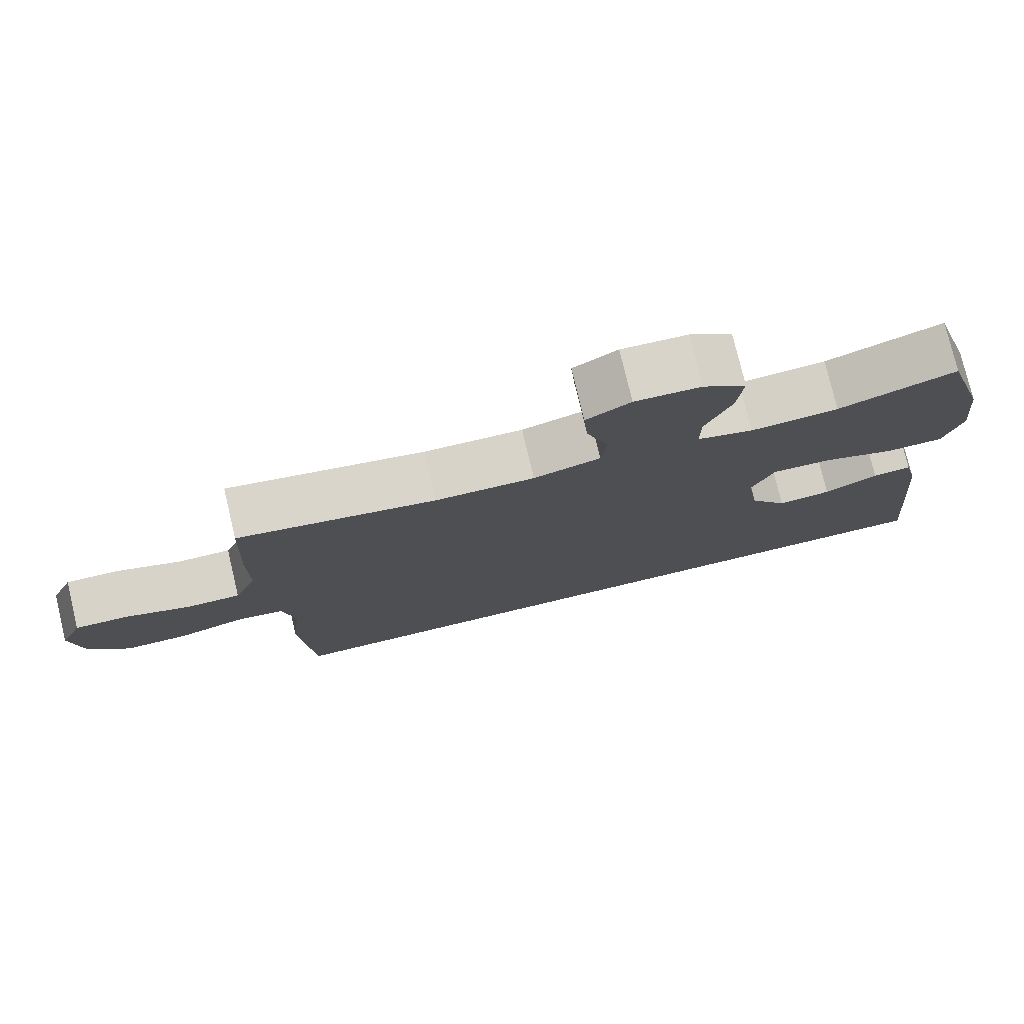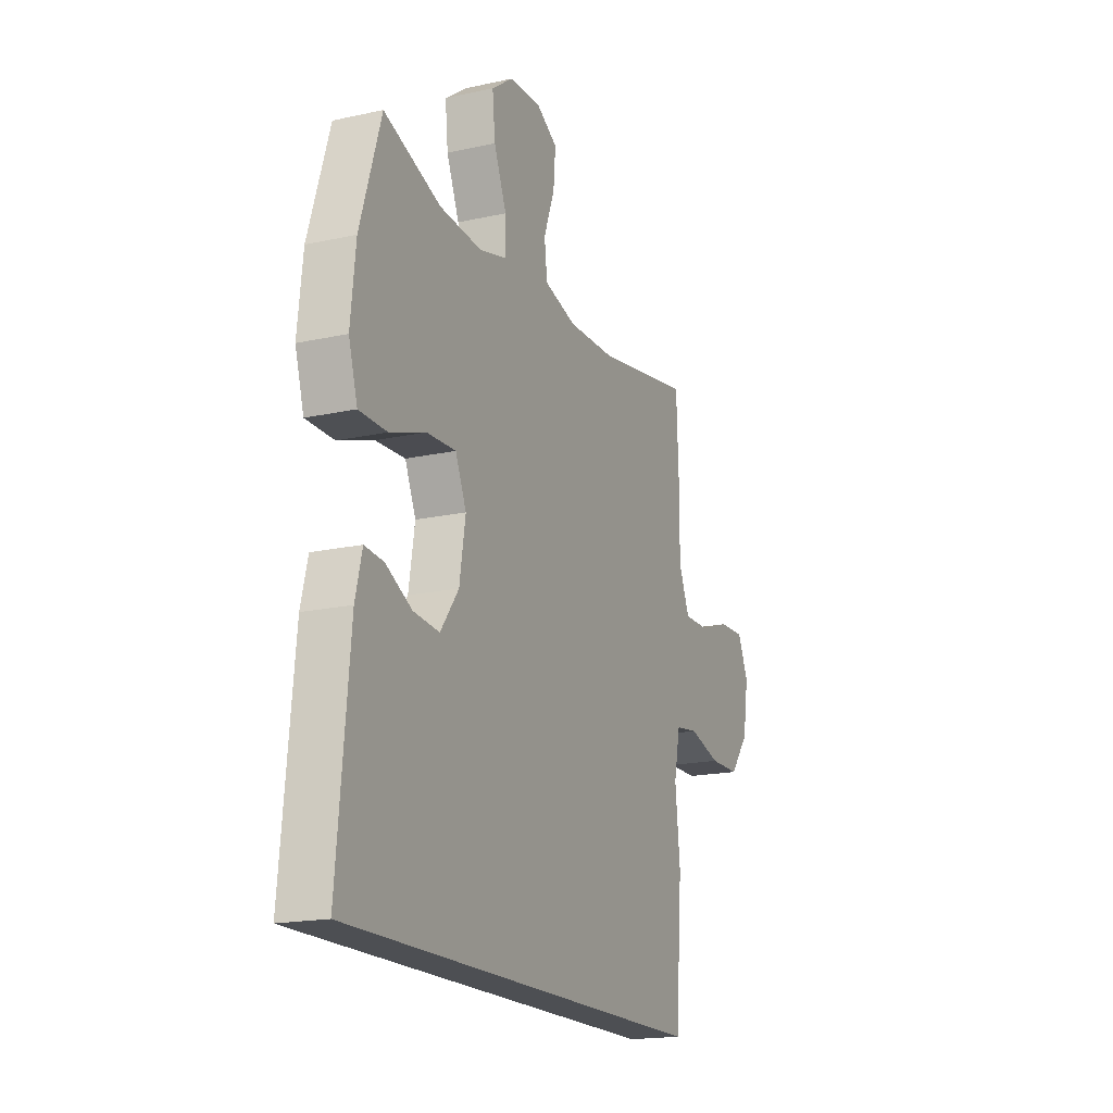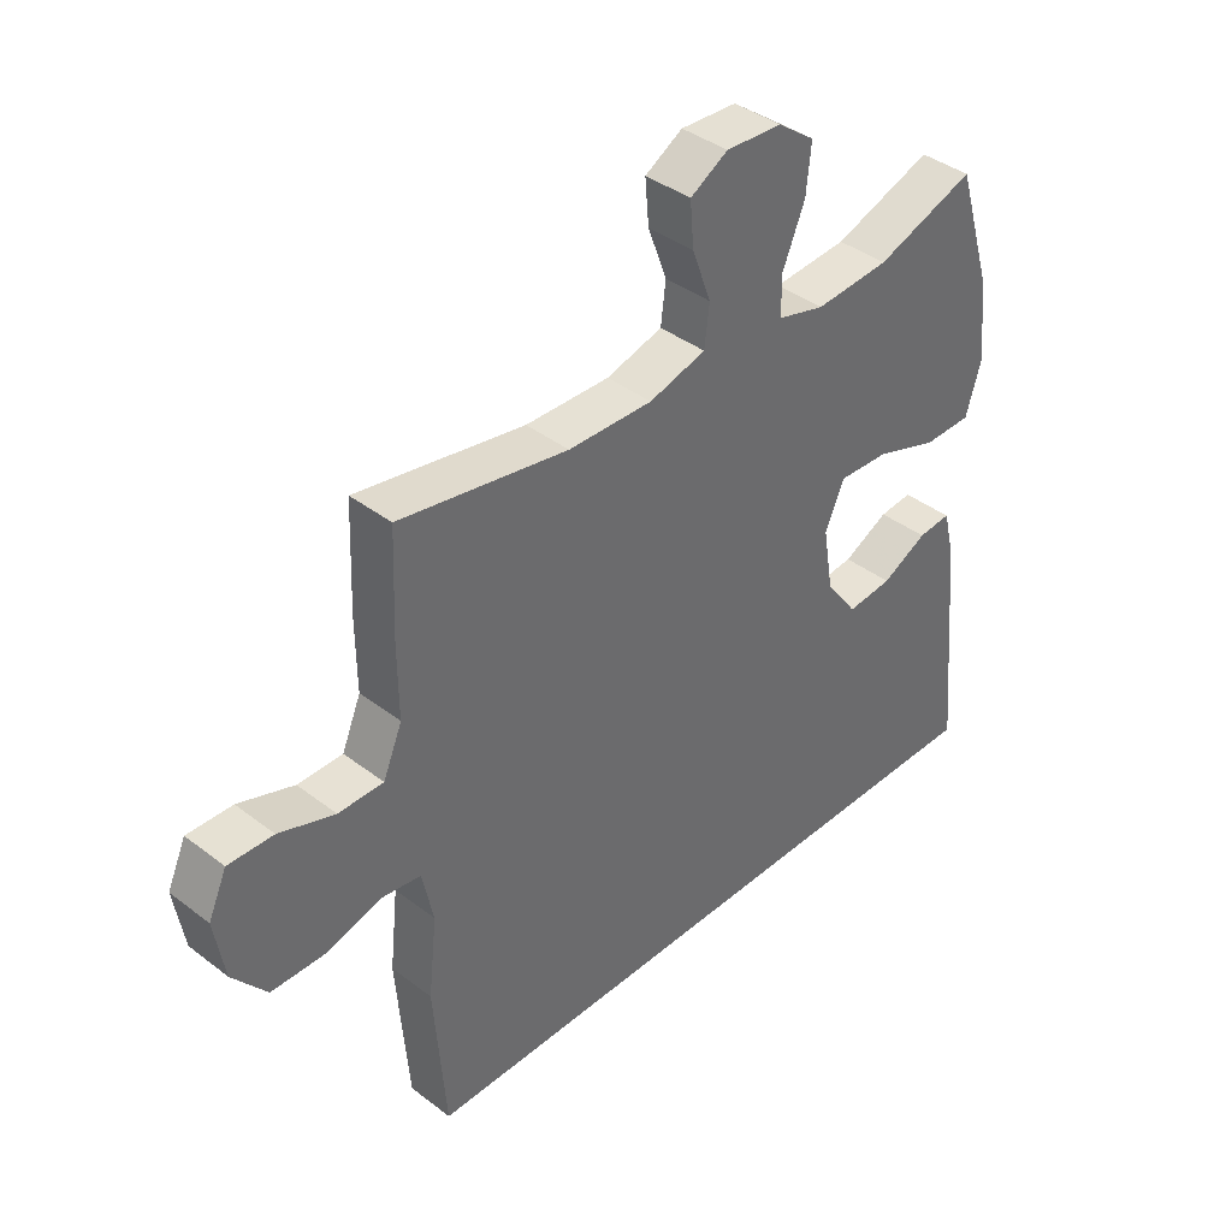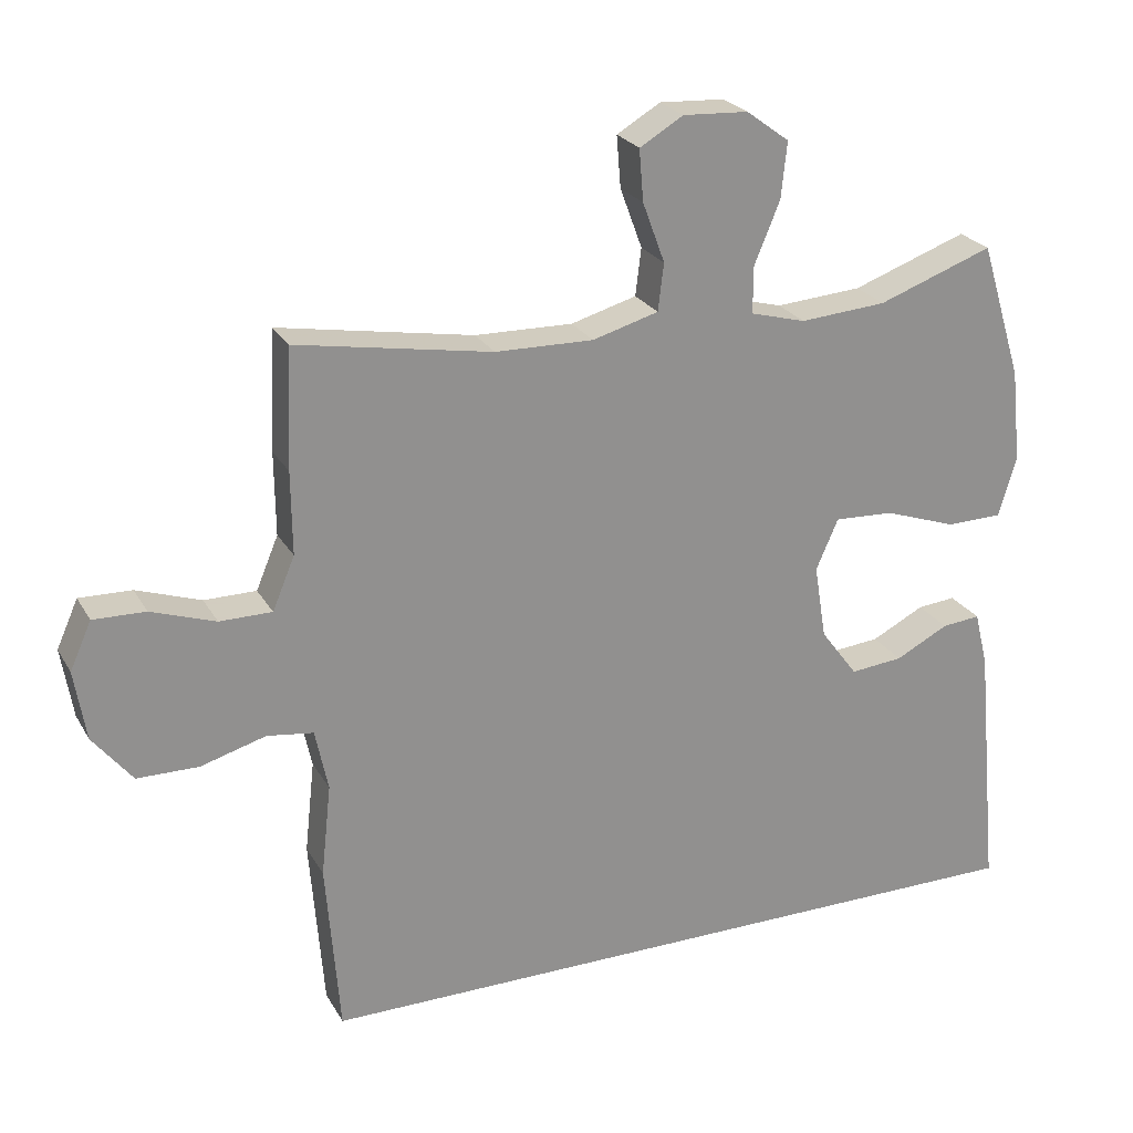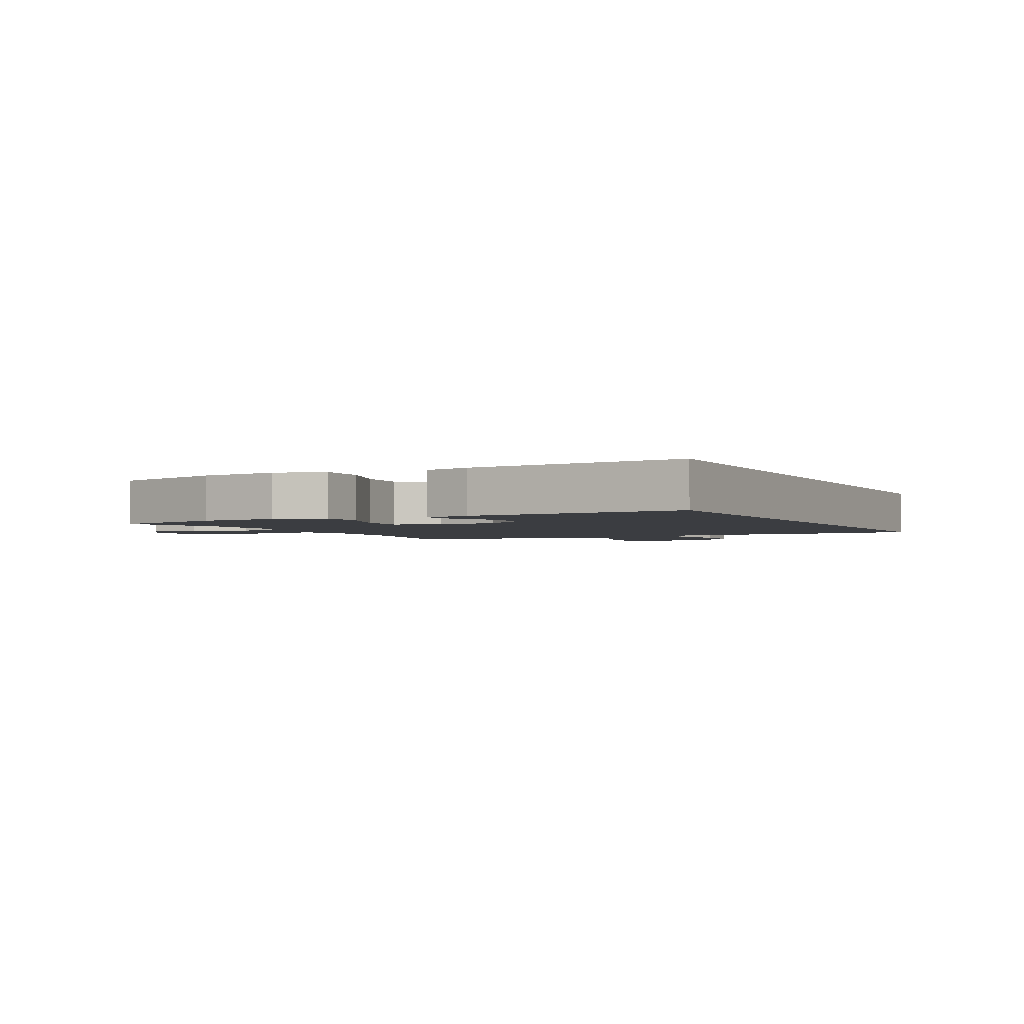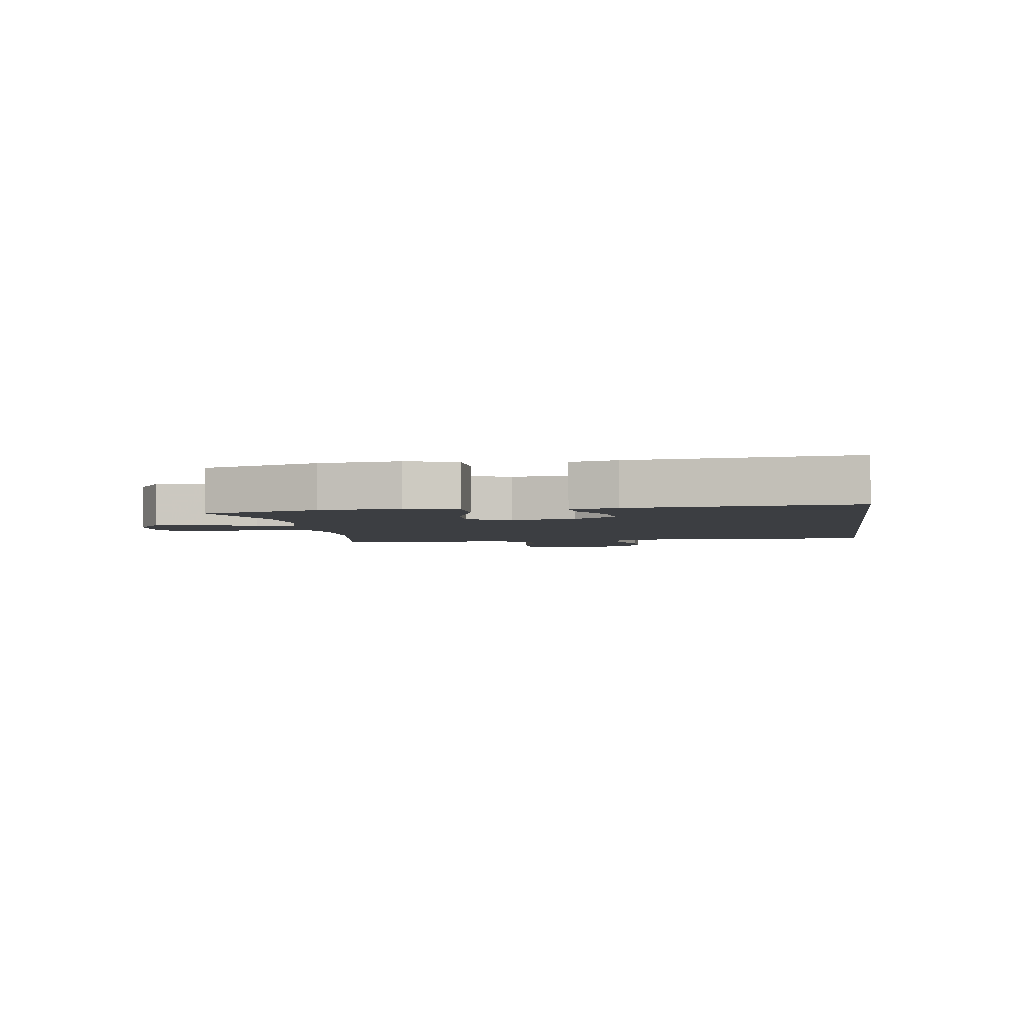
<metadata>
{"format":"obj","ext":"obj","renderer":"f3d","projection":"perspective","resolution":1024,"background":"white","views":[{"elev":77.1,"azim":-13.4,"up":"+Z"},{"elev":-17.9,"azim":113.3,"up":"+Z"},{"elev":39.6,"azim":-46.5,"up":"+Z"},{"elev":24.3,"azim":-23.3,"up":"+Z"},{"elev":-2.4,"azim":116.7,"up":"+Y"},{"elev":-3.4,"azim":98.5,"up":"+Y"}]}
</metadata>
<code>
v 0.578 0.07 -0.5
v -0.467 0.07 -0.5
v -0.486 0.07 -0.257
v -0.472 0.07 -0.128
v -0.49 0.07 -0.042
v -0.555 0.07 -0.033
v -0.646 0.07 -0.059
v -0.732 0.07 -0.058
v -0.787 0.07 0.011
v -0.803 0.07 0.109
v -0.773 0.07 0.176
v -0.7 0.07 0.174
v -0.61 0.07 0.143
v -0.537 0.07 0.143
v -0.506 0.07 0.217
v -0.507 0.07 0.333
v -0.5 0.07 0.5
v -0.227 0.07 0.452
v -0.09 0.07 0.449
v 0.002 0.07 0.475
v 0.01 0.07 0.541
v -0.021 0.07 0.625
v -0.027 0.07 0.697
v 0.034 0.07 0.733
v 0.125 0.07 0.728
v 0.185 0.07 0.684
v 0.177 0.07 0.606
v 0.141 0.07 0.519
v 0.141 0.07 0.454
v 0.218 0.07 0.433
v 0.339 0.07 0.442
v 0.5 0.07 0.5
v 0.559 0.07 0.309
v 0.573 0.07 0.178
v 0.548 0.07 0.094
v 0.469 0.07 0.093
v 0.368 0.07 0.128
v 0.285 0.07 0.132
v 0.254 0.07 0.061
v 0.271 0.07 -0.043
v 0.323 0.07 -0.113
v 0.397 0.07 -0.106
v 0.471 0.07 -0.068
v 0.525 0.07 -0.063
v 0.544 0.07 -0.14
v 0.578 0 -0.5
v -0.467 0 -0.5
v -0.486 0 -0.257
v -0.472 0 -0.128
v -0.49 0 -0.042
v -0.555 0 -0.033
v -0.646 0 -0.059
v -0.732 0 -0.058
v -0.787 0 0.011
v -0.803 0 0.109
v -0.773 0 0.176
v -0.7 0 0.174
v -0.61 0 0.143
v -0.537 0 0.143
v -0.506 0 0.217
v -0.507 0 0.333
v -0.5 0 0.5
v -0.227 0 0.452
v -0.09 0 0.449
v 0.002 0 0.475
v 0.01 0 0.541
v -0.021 0 0.625
v -0.027 0 0.697
v 0.034 0 0.733
v 0.125 0 0.728
v 0.185 0 0.684
v 0.177 0 0.606
v 0.141 0 0.519
v 0.141 0 0.454
v 0.218 0 0.433
v 0.339 0 0.442
v 0.5 0 0.5
v 0.559 0 0.309
v 0.573 0 0.178
v 0.548 0 0.094
v 0.469 0 0.093
v 0.368 0 0.128
v 0.285 0 0.132
v 0.254 0 0.061
v 0.271 0 -0.043
v 0.323 0 -0.113
v 0.397 0 -0.106
v 0.471 0 -0.068
v 0.525 0 -0.063
v 0.544 0 -0.14
f 42 43 44 45
f 41 42 45 1
f 40 41 1 2
f 39 40 2 3
f 38 39 3 4
f 34 35 36 37
f 34 37 38
f 31 32 33 34
f 30 31 34 38
f 29 30 38 4
f 25 26 27 28
f 21 22 23 24
f 20 21 24 25
f 15 16 17 18
f 14 15 18 19
f 10 11 12 13
f 10 13 14
f 9 10 14
f 6 7 8 9
f 5 6 9 14
f 28 29 4 5
f 20 25 28
f 20 28 5 14
f 14 19 20
f 90 89 88 87
f 46 90 87 86
f 47 46 86 85
f 48 47 85 84
f 49 48 84 83
f 82 81 80 79
f 83 82 79
f 79 78 77 76
f 83 79 76 75
f 49 83 75 74
f 73 72 71 70
f 69 68 67 66
f 70 69 66 65
f 63 62 61 60
f 64 63 60 59
f 58 57 56 55
f 59 58 55
f 59 55 54
f 54 53 52 51
f 59 54 51 50
f 50 49 74 73
f 73 70 65
f 59 50 73 65
f 65 64 59
f 1 46 47 2
f 2 47 48 3
f 3 48 49 4
f 4 49 50 5
f 5 50 51 6
f 6 51 52 7
f 7 52 53 8
f 8 53 54 9
f 9 54 55 10
f 10 55 56 11
f 11 56 57 12
f 12 57 58 13
f 13 58 59 14
f 14 59 60 15
f 15 60 61 16
f 16 61 62 17
f 17 62 63 18
f 18 63 64 19
f 19 64 65 20
f 20 65 66 21
f 21 66 67 22
f 22 67 68 23
f 23 68 69 24
f 24 69 70 25
f 25 70 71 26
f 26 71 72 27
f 27 72 73 28
f 28 73 74 29
f 29 74 75 30
f 30 75 76 31
f 31 76 77 32
f 32 77 78 33
f 33 78 79 34
f 34 79 80 35
f 35 80 81 36
f 36 81 82 37
f 37 82 83 38
f 38 83 84 39
f 39 84 85 40
f 40 85 86 41
f 41 86 87 42
f 42 87 88 43
f 43 88 89 44
f 44 89 90 45
f 45 90 46 1

</code>
